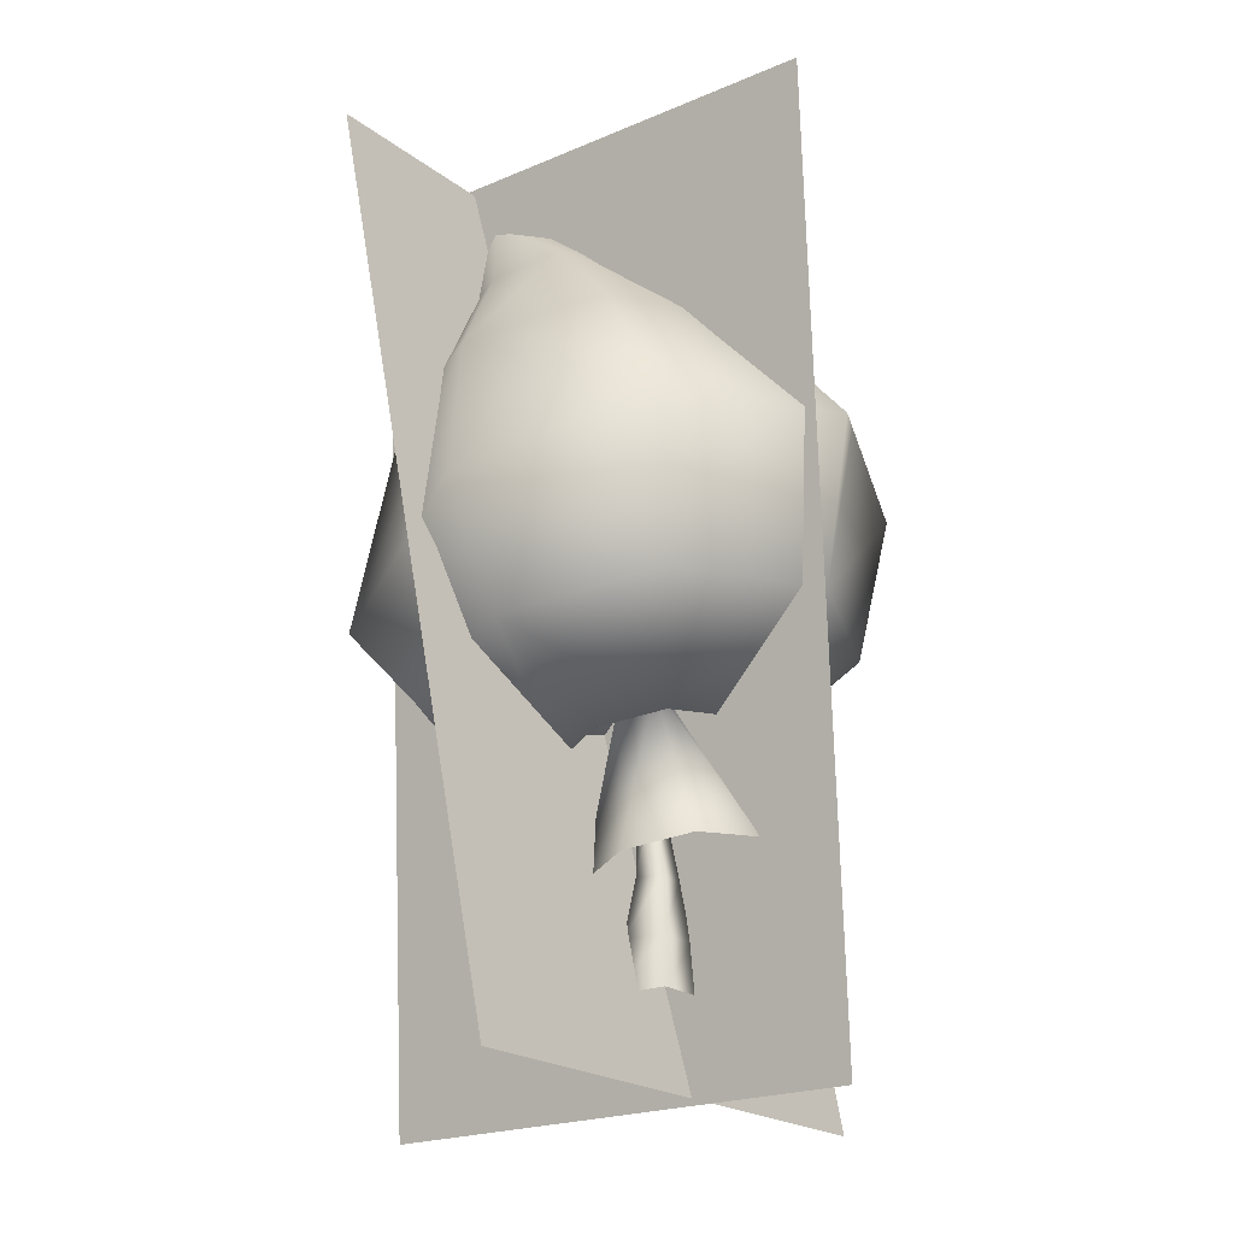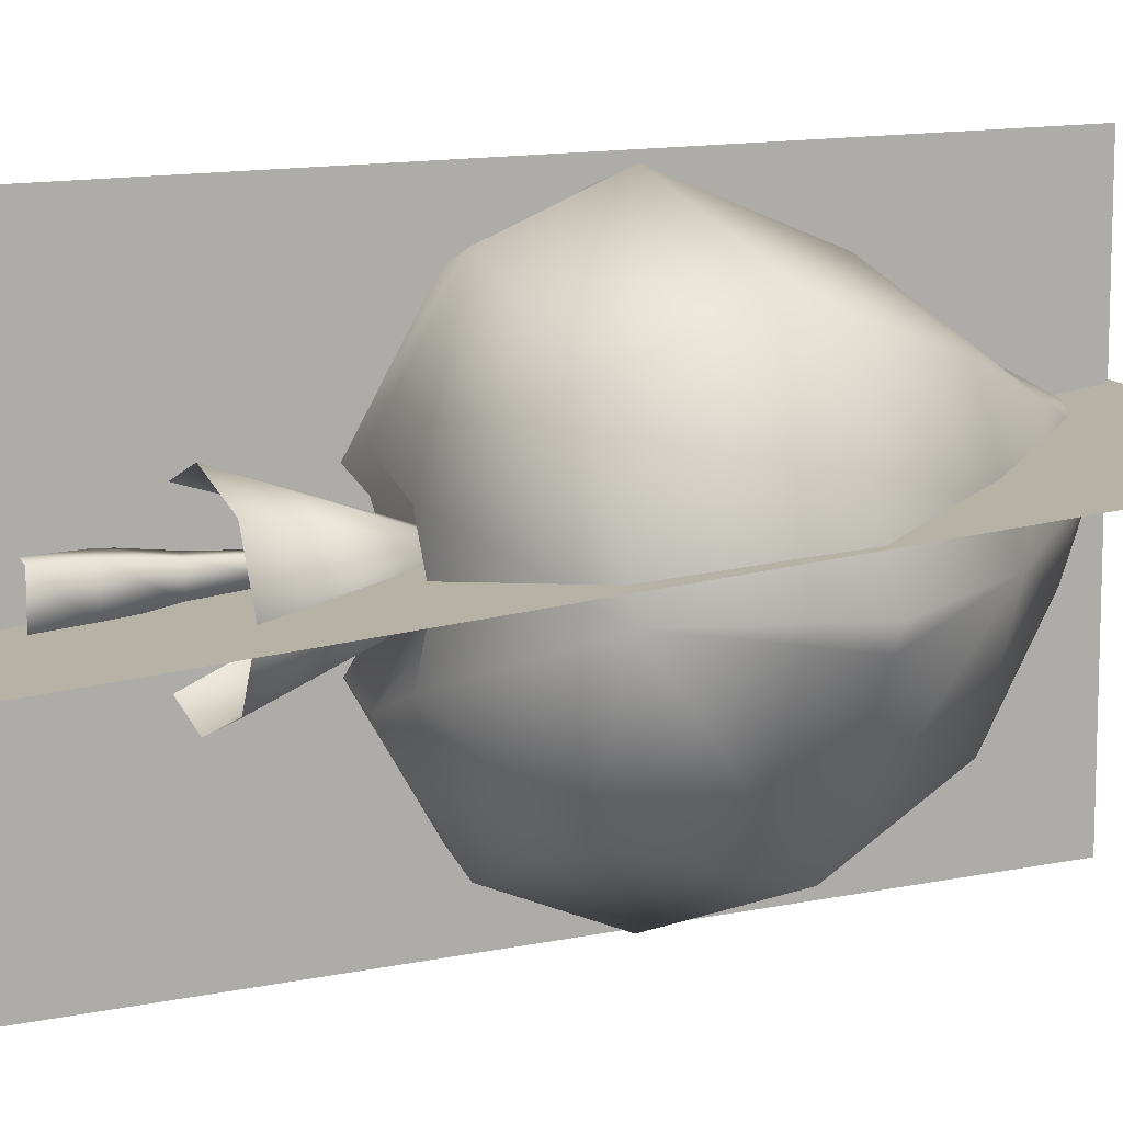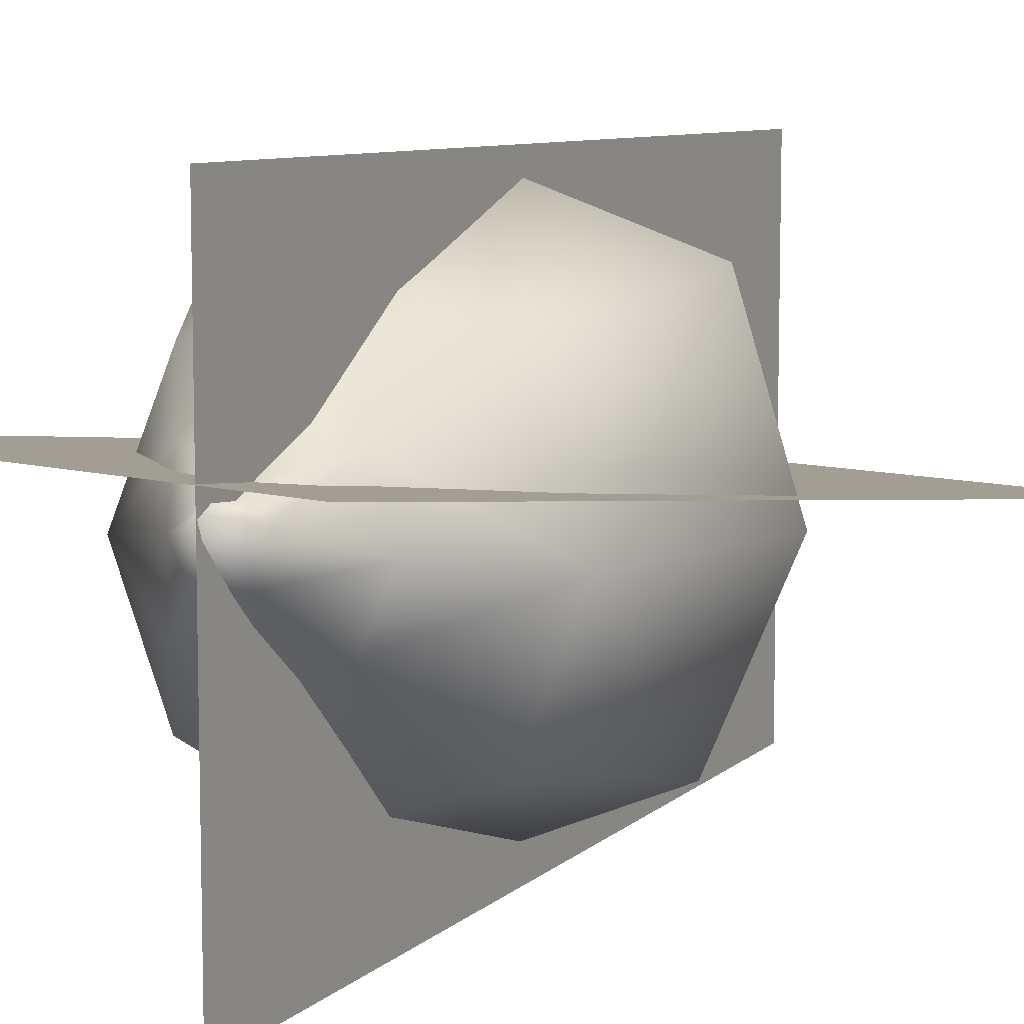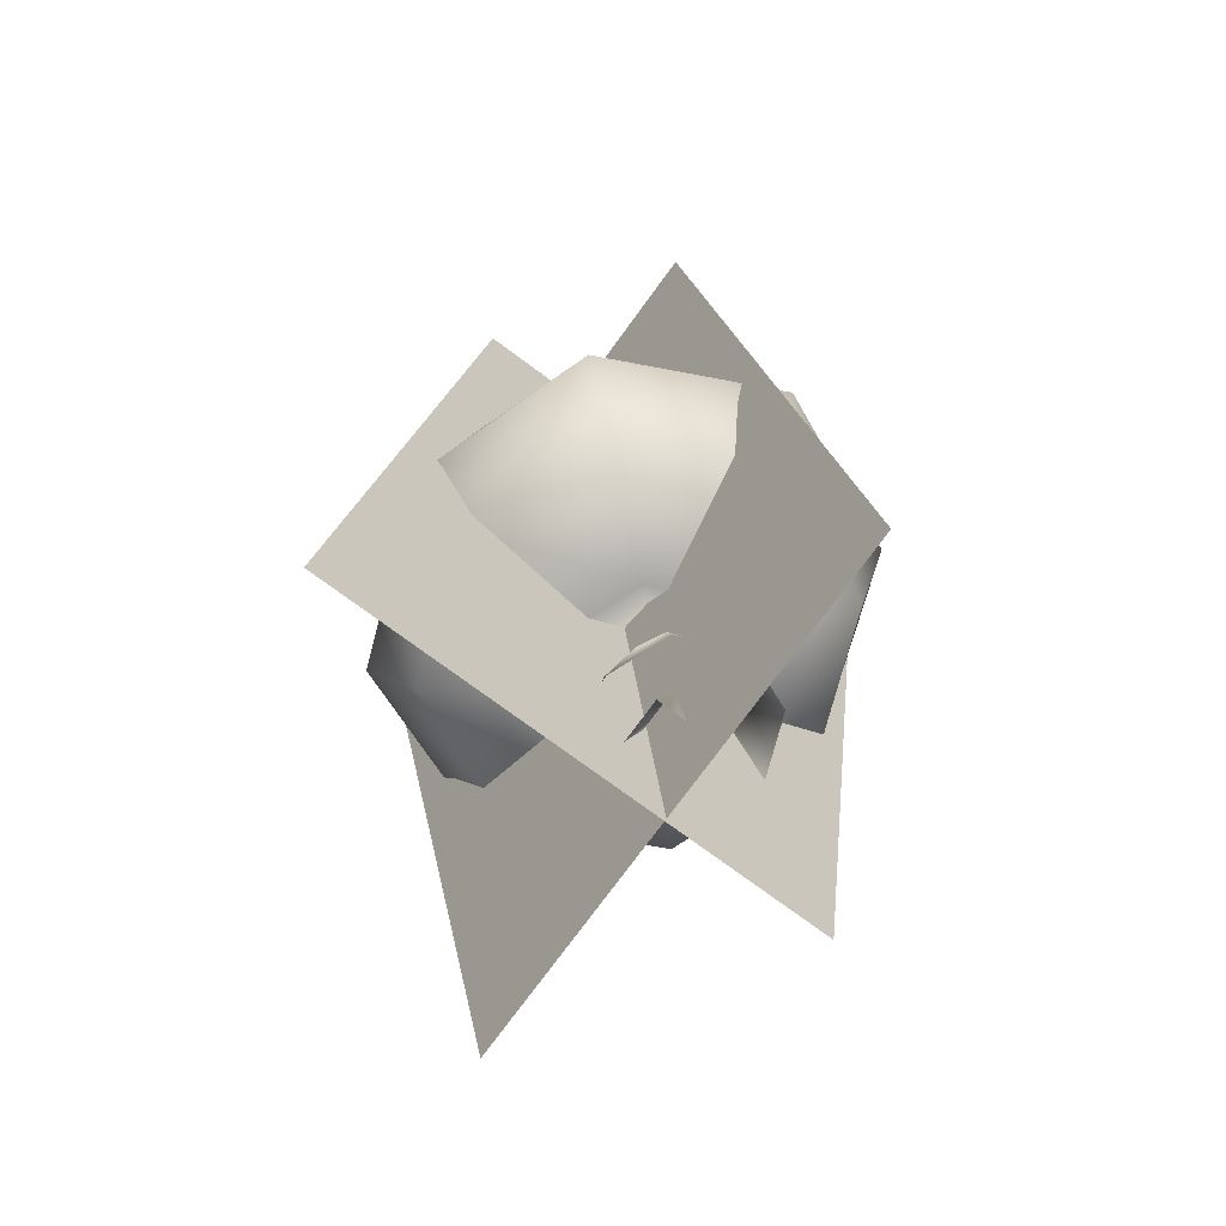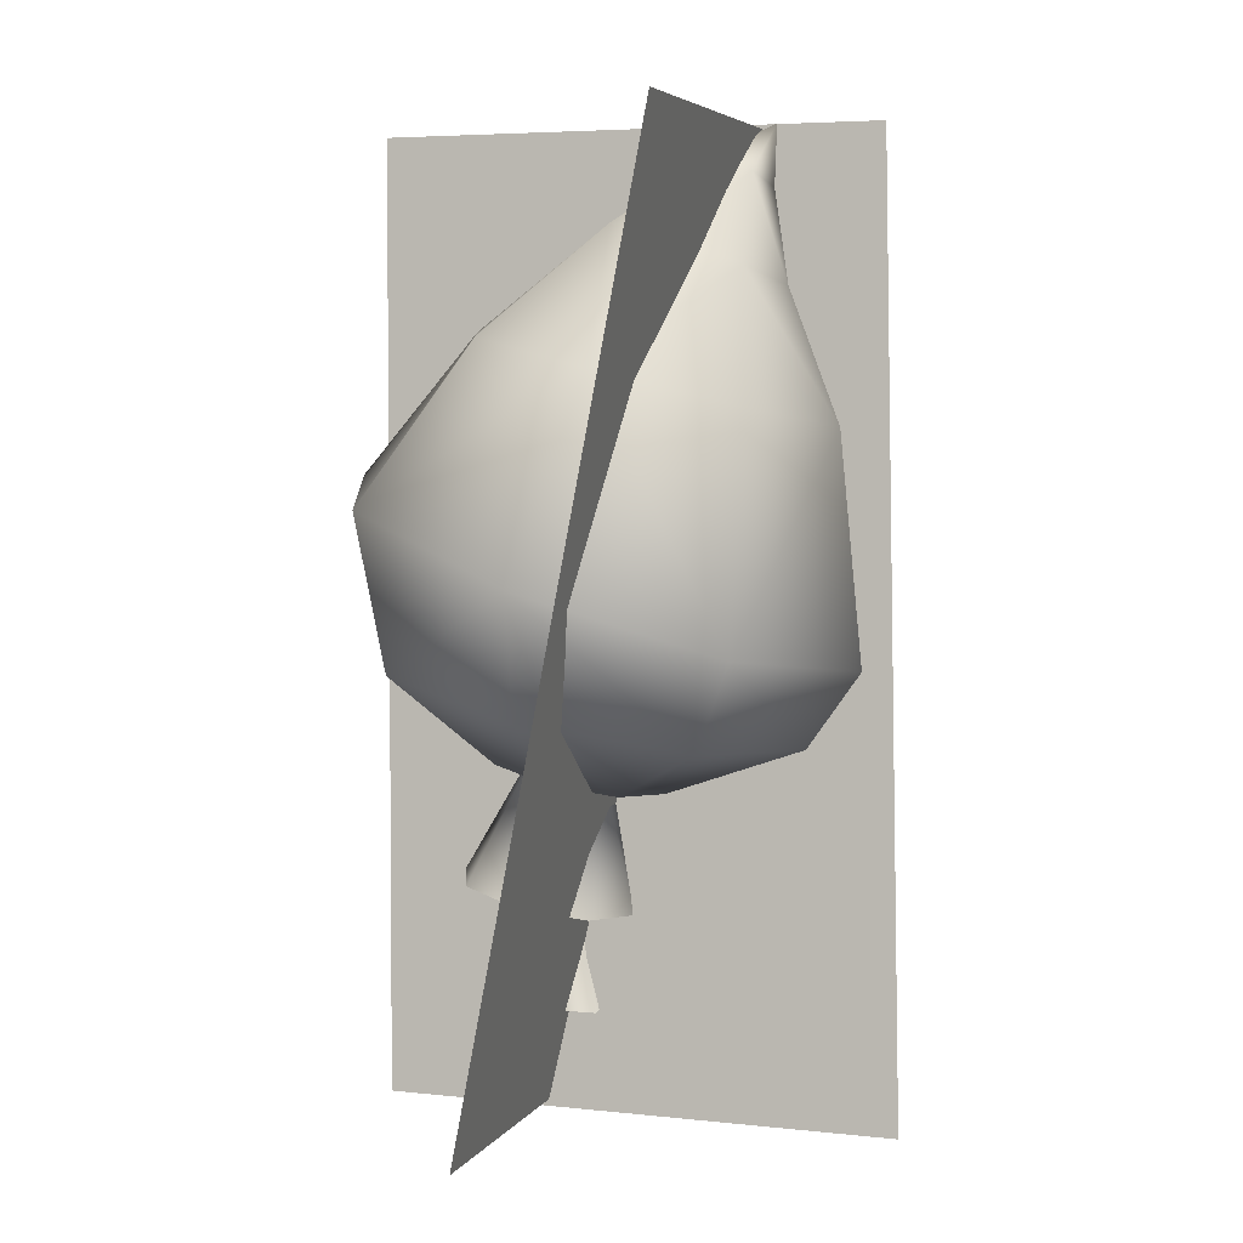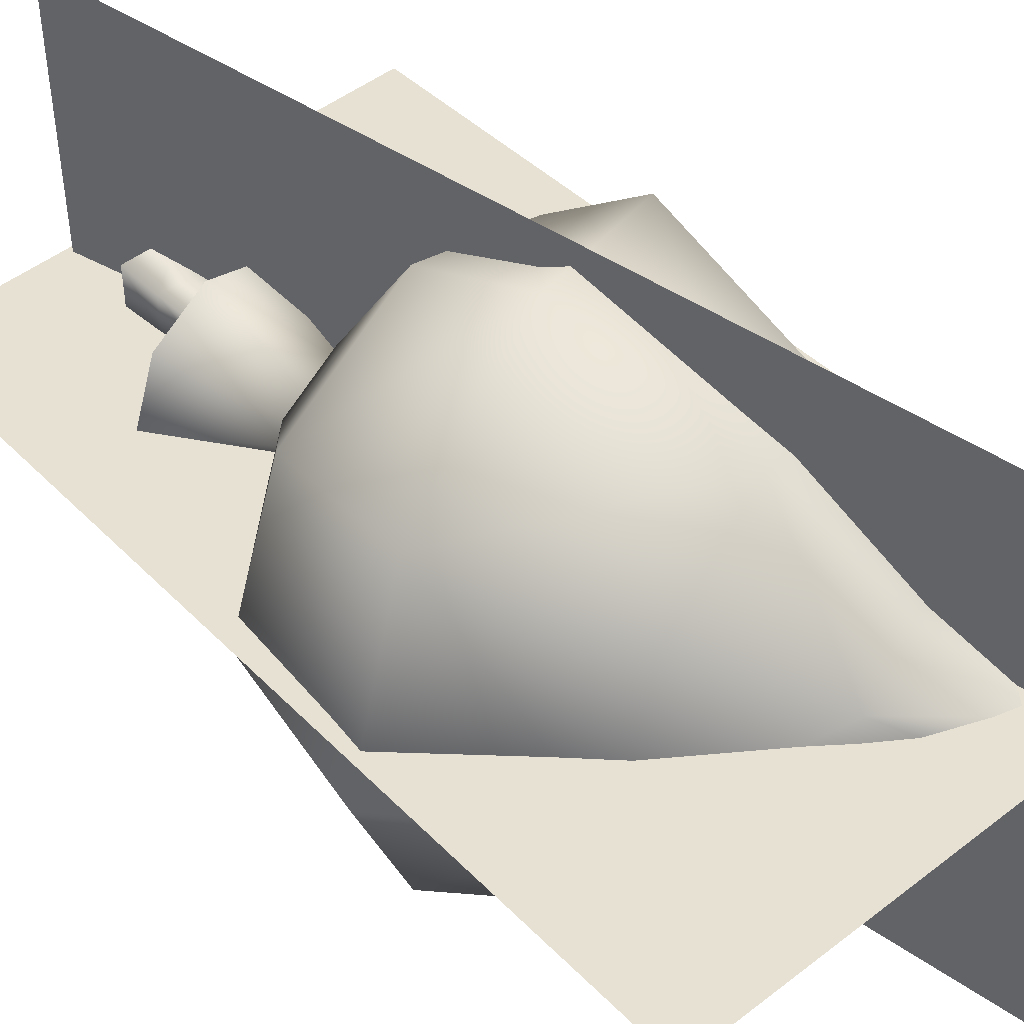
<metadata>
{"format":"obj","ext":"obj","renderer":"f3d","projection":"perspective","resolution":1024,"background":"white","views":[{"elev":-21.3,"azim":37.1,"up":"+Y"},{"elev":10.9,"azim":72.2,"up":"+Z"},{"elev":9.0,"azim":-142.3,"up":"+Z"},{"elev":-76.7,"azim":-36.3,"up":"+Y"},{"elev":5.2,"azim":-161.4,"up":"+Y"},{"elev":47.6,"azim":138.8,"up":"+Z"}]}
</metadata>
<code>
g default
v -54.16 324.3 -21.69
v -38.65 269.9 -78.76
v -96.83 254.2 -52.43
v -120.5 245.6 11.37
v -95.78 249.1 75.28
v -37.17 262.6 101.8
v 21.01 278.2 75.52
v 44.67 286.8 11.72
v 19.96 283.3 -52.19
v -15.51 182.7 -110.6
v -96.95 153.9 -74.85
v -130.7 141.9 11.55
v -101.1 143.6 97.94
v -15.51 182.7 133.7
v 65.93 211.6 97.94
v 99.67 223.5 11.54
v 65.93 211.6 -74.85
v -2.704 93.16 -29.5
v -31.15 87.37 -17.48
v -42.93 84.98 11.55
v -31.15 87.37 40.57
v -2.704 93.16 52.59
v 25.74 98.95 40.57
v 37.52 101.3 11.55
v 25.74 98.95 -17.48
v -11.04 115.1 5.836
v -7.884 10.14 25.94
v 12.49 9.048 25.94
v -7.884 10.14 6.455
v 12.49 9.048 6.455
v -11.04 115.1 24.78
v 7.516 117.1 24.78
v 7.516 117.1 5.836
v -2.709 35.51 24.24
v 10.44 34.2 24.24
v 10.44 34.2 11.5
v -2.709 35.51 11.5
v -3.176 66.62 22.77
v 5.017 67.86 22.77
v 5.017 67.86 14.64
v -3.176 66.62 14.64
v -6.466 94.7 22.41
v 2.737 95.92 22.41
v 2.737 95.92 13.37
v -6.466 94.7 13.37
v -14.71 -12.24 25.51
v 12.79 -12.36 25.51
v 12.79 -12.36 -0.6559
v -14.71 -12.24 -0.6559
v -30.28 240.3 8.045
v -24.34 219.8 -44.83
v -64.85 211.6 -24.92
v -74.86 209.5 19.81
v -46.82 215.2 55.68
v -1.862 224.4 55.68
v 26.17 230.1 19.81
v 16.17 228.1 -24.92
v -4.763 132.8 -36.24
v -42.87 125 -17.52
v -52.28 123.1 24.56
v -25.91 128.5 58.31
v 16.38 137.1 58.31
v 42.75 142.5 24.56
v 33.34 140.5 -17.52
v -83.39 313.5 -9.357
v -94.87 306 21.22
v -81.88 306.1 52.11
v -52.03 313.9 65.24
v -22.81 324.7 52.9
v -11.33 332.2 22.33
v -24.31 332.1 -8.568
v -60.63 358.6 12.85
v -84.35 348.9 36.8
v -68.07 355.7 44.48
v -55.76 363.2 32.01
v -83.92 376.8 41.83
v -106.4 107.4 11.55
v -78.03 113.1 81.38
v -9.602 127.1 110.3
v 58.83 141 81.38
v 87.17 146.8 11.54
v 58.83 141 -58.29
v -9.602 127.1 -87.21
v -78.03 113.1 -58.29
v -80.01 354.7 16.42
v 53.68 190.2 26.66
v 15.82 182.5 75.12
v -44.92 170.1 75.12
v -82.79 162.4 26.66
v 95.44 222 0.7131
v -69.27 165.2 -33.76
v -14.55 176.3 -60.66
v 40.17 187.4 -33.76
v -17.52 32.62 -17.48
v 10.92 38.41 -29.5
v -29.31 30.22 11.55
v -17.52 32.62 40.57
v 10.92 38.41 52.59
v 39.36 44.19 40.57
v 51.14 46.59 11.55
v 39.36 44.19 -17.48
g FY_S2_lovejail_B
f 65 2 3
f 65 3 4
f 67 4 5
f 67 5 6
f 69 6 7
f 69 7 8
f 71 8 9
f 71 9 2
f 2 10 11
f 2 11 3
f 4 11 12
f 3 11 4
f 4 12 13
f 4 13 5
f 6 13 14
f 5 13 6
f 6 14 15
f 6 15 7
f 8 15 16
f 7 15 8
f 8 16 90
f 8 17 9
f 2 17 10
f 9 17 2
f 84 83 19
f 10 83 84
f 77 19 20
f 84 19 77
f 77 20 21
f 12 77 78
f 79 21 22
f 78 21 79
f 79 22 23
f 14 79 80
f 16 80 81
f 80 23 81
f 82 81 25
f 16 81 90
f 10 82 83
f 17 82 10
f 26 19 18
f 26 20 19
f 31 21 20
f 31 22 21
f 32 23 22
f 32 24 23
f 33 25 24
f 33 18 25
f 73 85 66
f 73 66 67
f 74 67 68
f 74 68 69
f 71 75 70
f 1 72 71
f 65 1 2
f 66 65 4
f 67 66 4
f 68 67 6
f 69 68 6
f 70 69 8
f 71 70 8
f 1 71 2
f 70 75 69
f 1 65 85
f 76 73 74
f 76 74 75
f 72 76 75
f 66 85 65
f 74 73 67
f 71 72 75
f 69 75 74
f 85 73 76
f 78 77 21
f 12 11 77
f 13 78 14
f 12 78 13
f 80 79 23
f 14 78 79
f 15 80 16
f 14 80 15
f 81 23 24
f 81 24 25
f 17 81 82
f 82 25 83
f 83 25 18
f 83 18 19
f 11 84 77
f 10 84 11
f 72 85 76
f 85 72 1
f 27 28 35
f 35 34 27
f 34 35 39
f 39 38 34
f 38 39 43
f 43 42 38
f 42 43 32
f 32 31 42
f 28 30 36
f 36 35 28
f 35 36 40
f 40 39 35
f 39 40 44
f 44 43 39
f 43 44 33
f 33 32 43
f 30 29 37
f 37 36 30
f 36 37 41
f 41 40 36
f 40 41 45
f 45 44 40
f 44 45 26
f 26 33 44
f 29 27 34
f 34 37 29
f 37 34 38
f 38 41 37
f 41 38 42
f 42 45 41
f 45 42 31
f 31 26 45
f 46 47 28
f 28 27 46
f 47 48 30
f 30 28 47
f 48 49 29
f 29 30 48
f 49 46 27
f 27 29 49
f 50 51 52
f 50 52 53
f 50 53 54
f 50 54 55
f 50 55 56
f 50 56 57
f 50 57 51
f 91 92 59
f 52 92 91
f 89 59 60
f 52 91 89
f 89 60 61
f 54 89 88
f 87 61 62
f 54 88 87
f 87 62 63
f 56 87 86
f 93 63 64
f 56 86 93
f 92 64 58
f 57 92 51
f 26 59 58
f 26 60 59
f 31 61 60
f 31 62 61
f 32 63 62
f 33 64 63
f 33 58 64
f 33 26 18
f 26 31 20
f 31 32 22
f 32 33 24
f 33 26 58
f 26 31 60
f 31 32 62
f 32 33 63
f 93 86 63
f 55 87 56
f 86 87 63
f 54 87 55
f 87 88 61
f 53 89 54
f 88 89 61
f 52 89 53
f 90 81 17
f 8 90 17
f 89 91 59
f 51 92 52
f 57 93 92
f 92 58 59
f 92 93 64
f 56 93 57
f 94 26 95
f 96 26 94
f 97 31 96
f 98 31 97
f 99 32 98
f 100 32 99
f 101 33 100
f 95 33 101
f 26 33 95
f 31 26 96
f 32 31 98
f 33 32 100
g default
v 104.2 377.4 49.93
v -130.5 377.4 49.93
v -151 -56.23 8e-06
v 83.64 -56.23 8e-06
v -77.62 374.4 -118.6
v -77.62 374.4 138.2
v 7.511 -53.27 132.9
v 7.511 -53.27 -115.1
g FY_S2_lovejail_B_X
f 104 105 102
f 103 104 102
f 108 109 106
f 107 108 106

</code>
